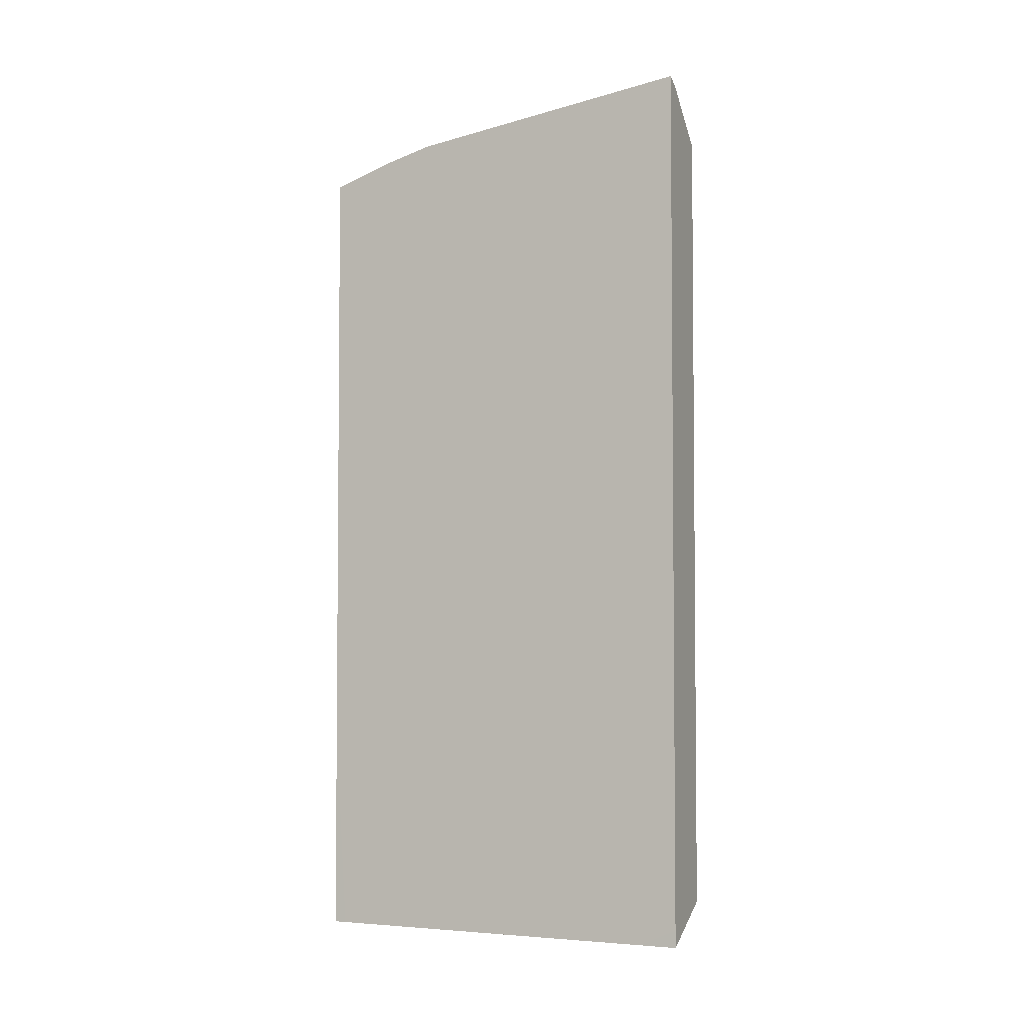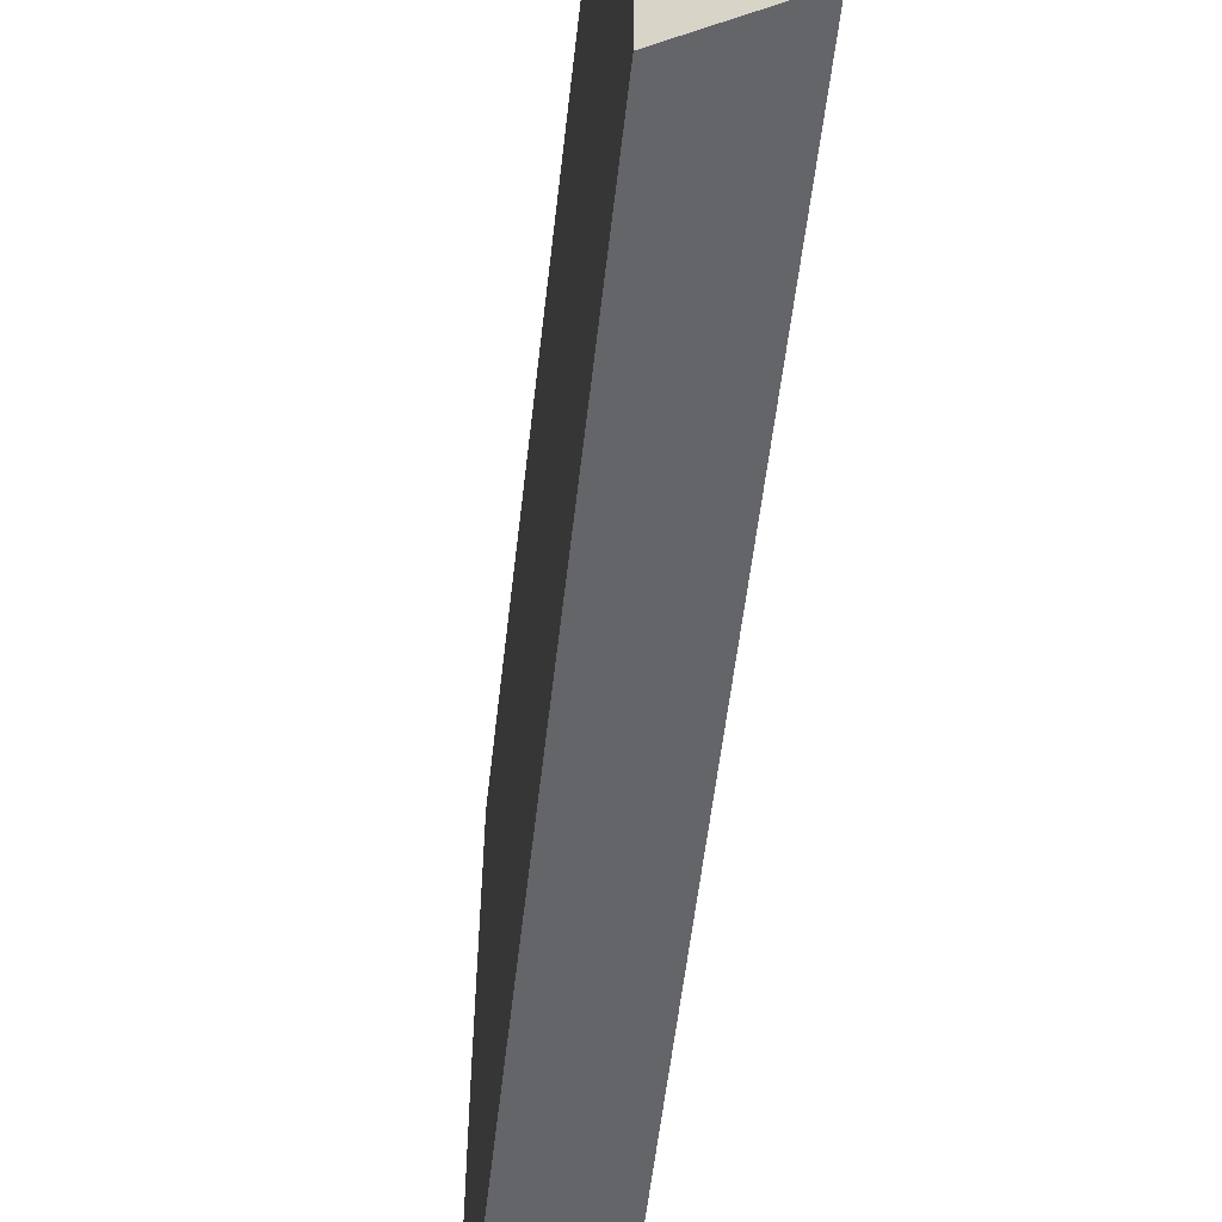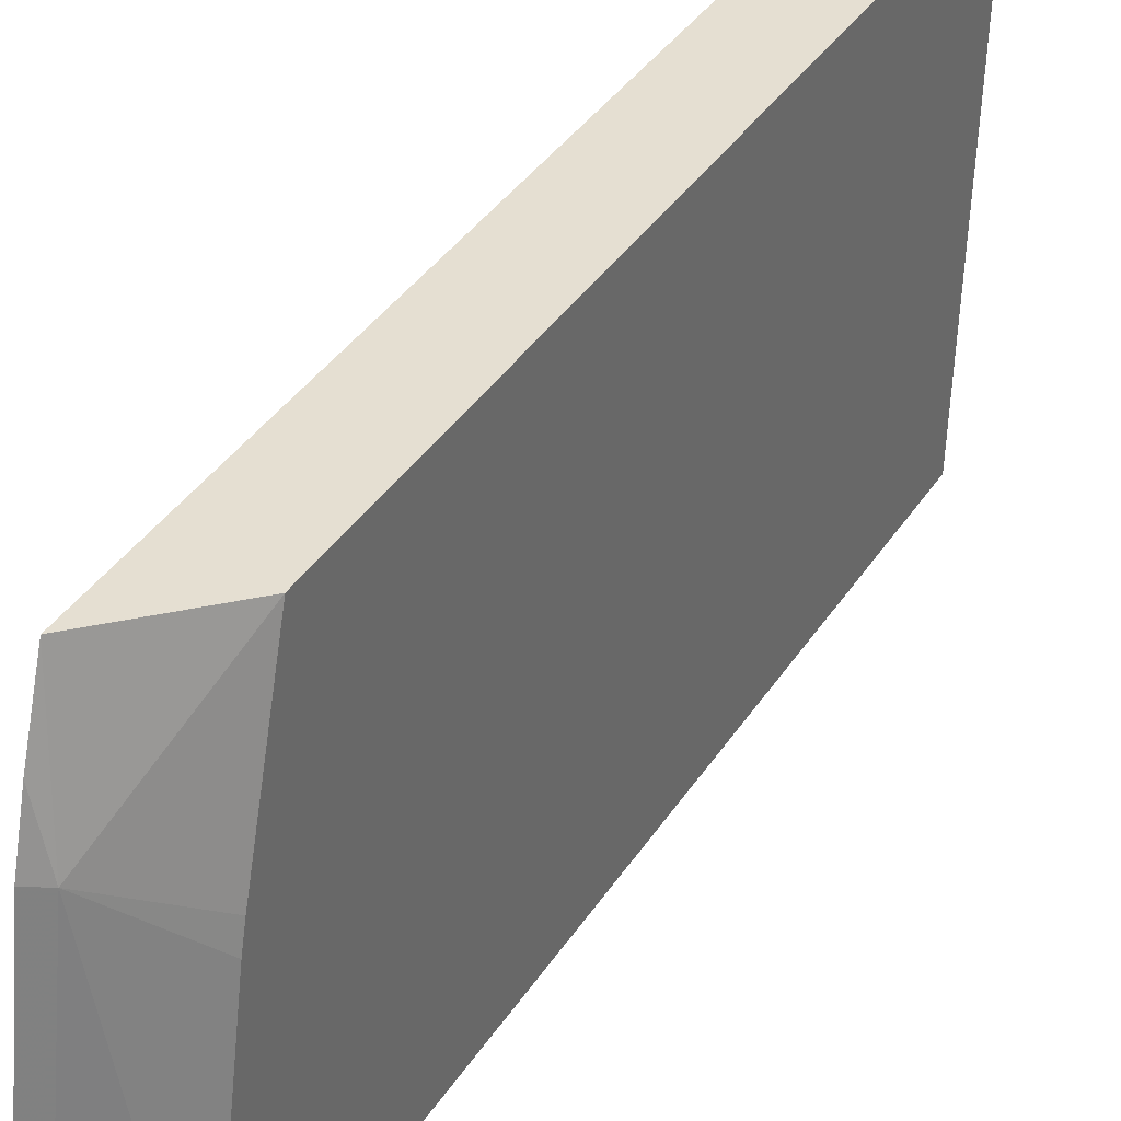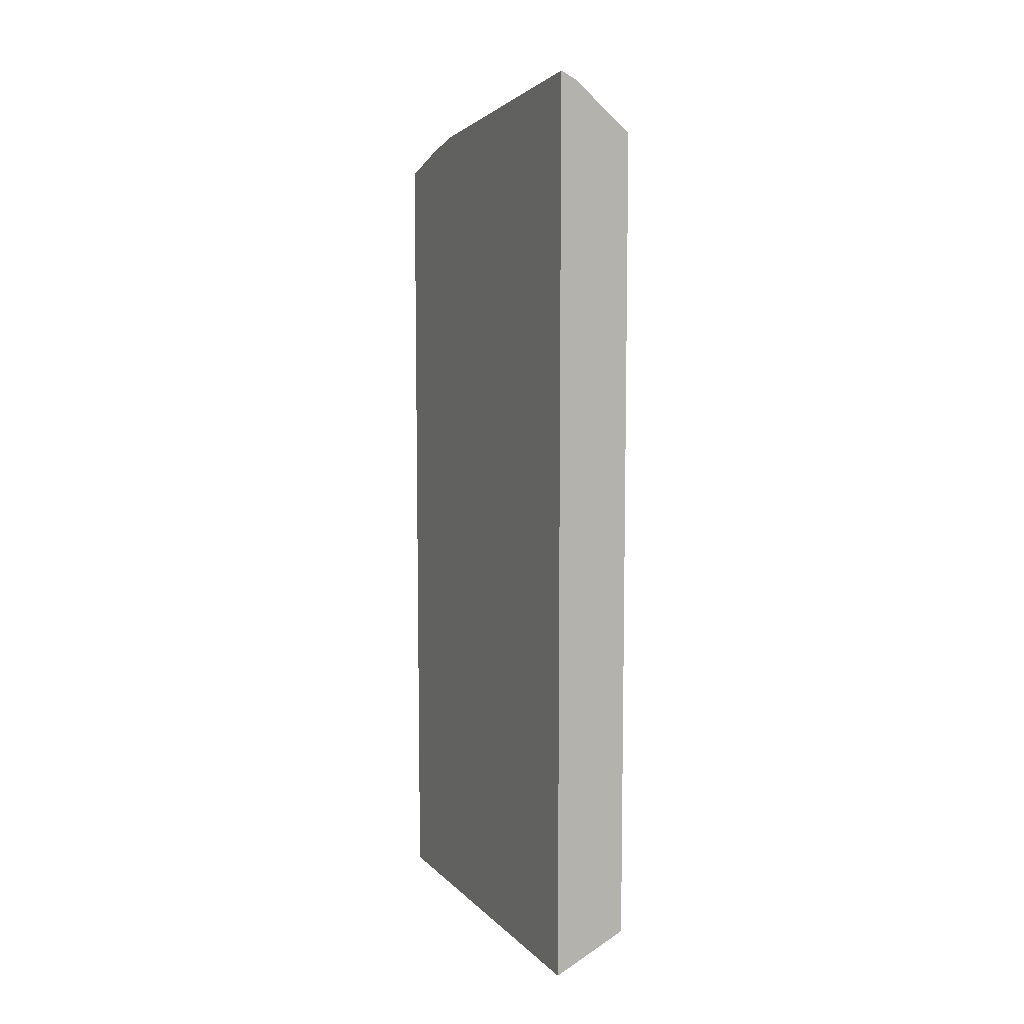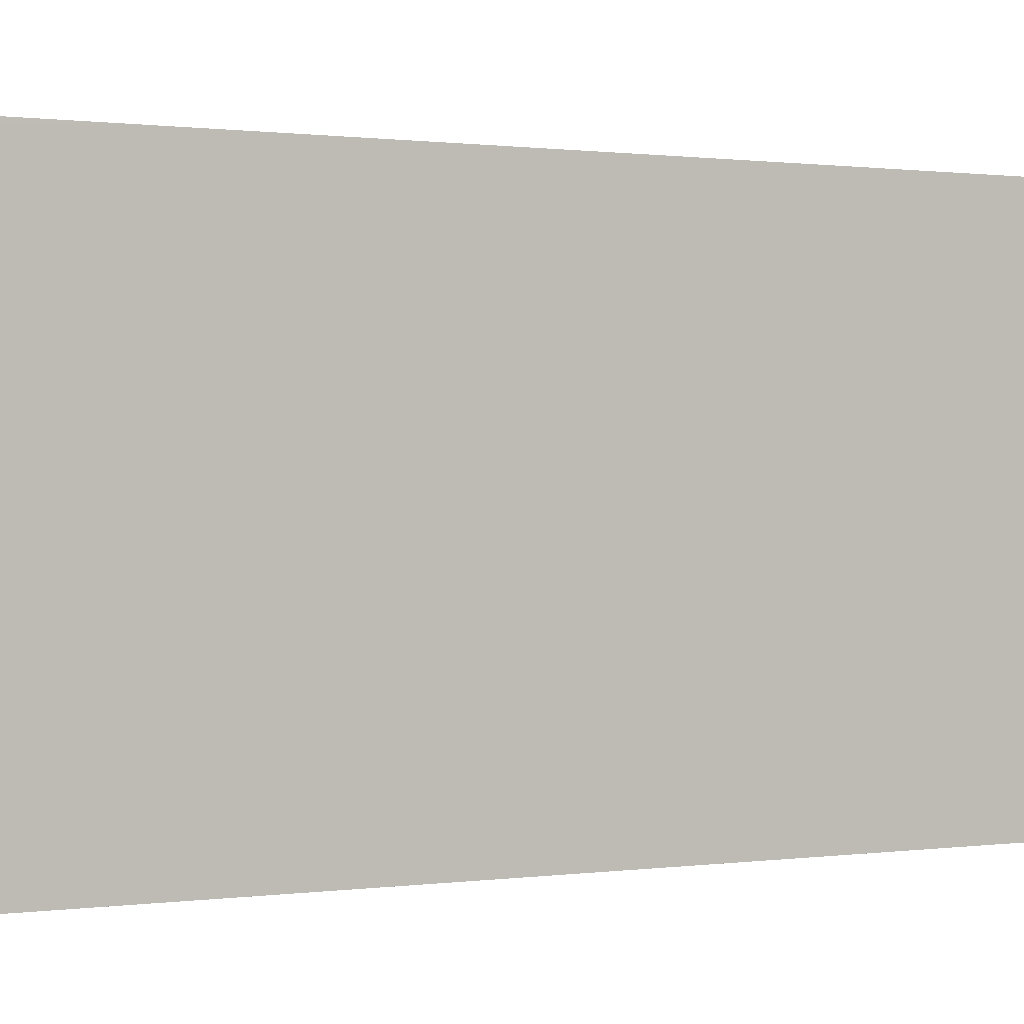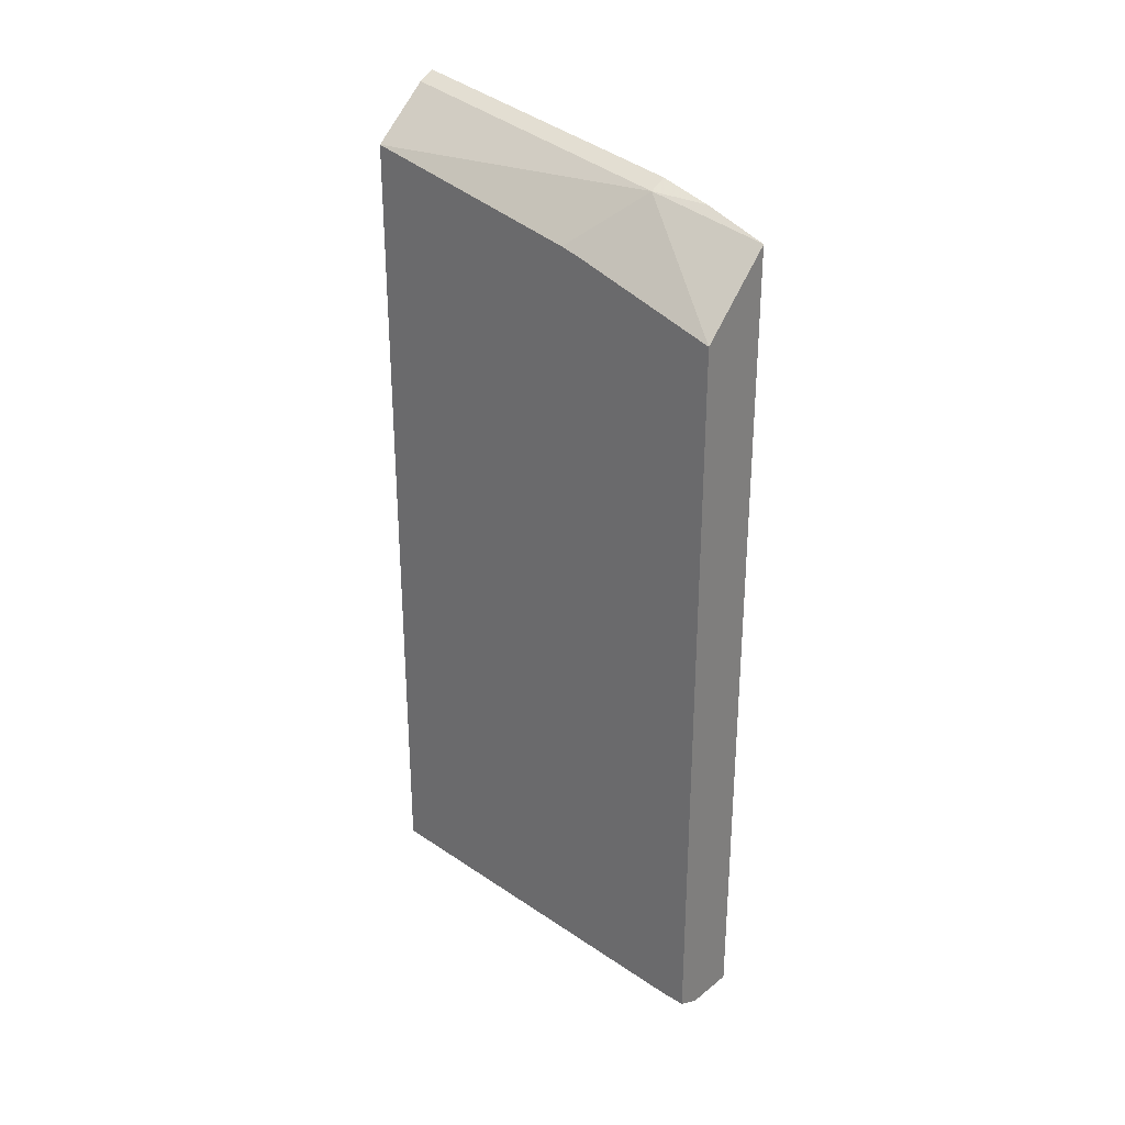
<metadata>
{"format":"obj","ext":"obj","renderer":"f3d","projection":"perspective","resolution":1024,"background":"white","views":[{"elev":-3.5,"azim":113.5,"up":"+Y"},{"elev":-51.4,"azim":-6.1,"up":"+Z"},{"elev":37.3,"azim":-151.1,"up":"+Z"},{"elev":8.1,"azim":156.1,"up":"+Y"},{"elev":0.5,"azim":58.6,"up":"+Z"},{"elev":29.8,"azim":-48.7,"up":"+Y"}]}
</metadata>
<code>
v -0.4471 -0.3875 0.03733
v -0.4172 -0.3875 0.03733
v -0.4612 -0.3805 0.03733
v -0.4471 -0.3875 0.0298
v -0.4172 -0.3875 0.0298
v -0.4172 -0.2618 0.03733
v -0.4612 -0.3805 0.02278
v -0.4612 0.06954 0.03733
v -0.4173 -0.3875 -0.2024
v -0.4172 -0.3875 -0.179
v -0.4172 0.1131 0.03733
v -0.4534 -0.3695 -0.2024
v -0.4612 -0.3656 -0.2024
v -0.4273 0.1291 -0.02981
v -0.4612 0.09606 -0.05101
v -0.4172 -0.3875 -0.2024
v -0.4172 -0.3769 -0.2024
v -0.4172 0.1259 -6.97e-06
v -0.4612 0.1267 -0.2024
v -0.4172 0.1342 -0.02981
v -0.4172 0.1609 -0.2024
v -0.4188 0.1601 -0.2024
v -0.4268 0.1561 -0.2024
v -0.4612 0.09934 -0.06375
f 7 12 9
f 7 13 12
f 8 11 14
f 8 14 15
f 9 12 13
f 9 13 19
f 9 19 23
f 9 23 22
f 9 22 21
f 10 16 17
f 9 17 16
f 5 11 6
f 11 18 14
f 14 18 20
f 14 20 21
f 14 21 22
f 14 22 23
f 14 23 19
f 14 19 24
f 9 21 17
f 5 18 11
f 14 24 15
f 5 21 20
f 5 20 18
f 1 2 6
f 1 6 11
f 1 11 8
f 1 8 3
f 1 3 7
f 1 4 9
f 1 9 16
f 1 16 10
f 1 10 5
f 1 7 4
f 2 5 6
f 3 8 15
f 3 15 24
f 3 24 19
f 3 19 13
f 3 13 7
f 4 7 9
f 5 10 17
f 1 5 2
f 5 17 21

</code>
